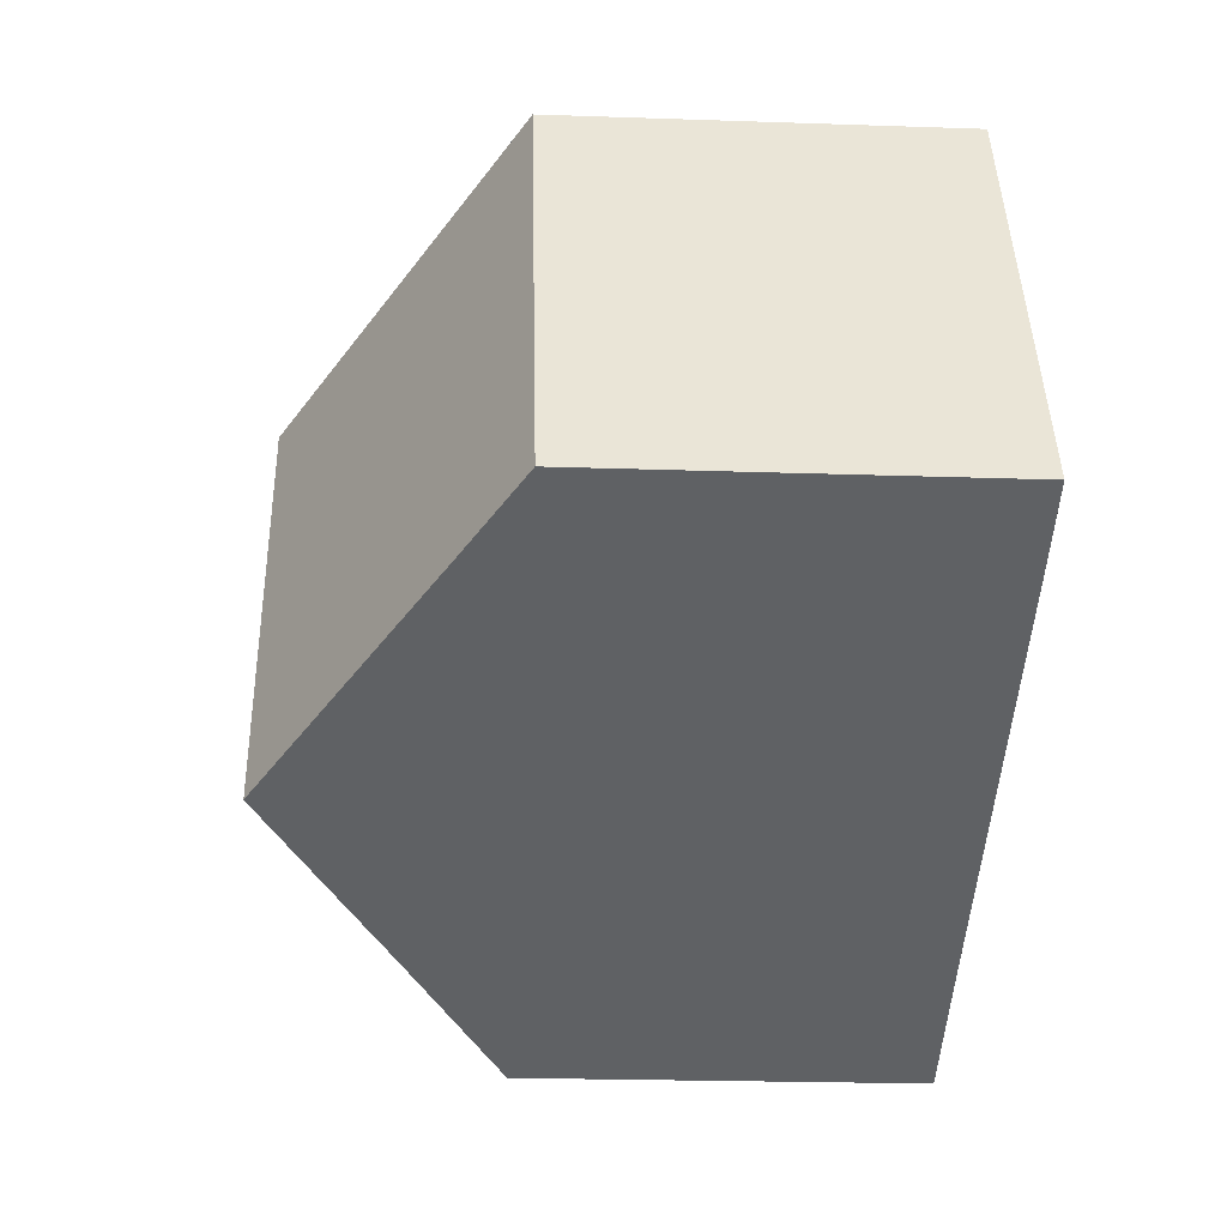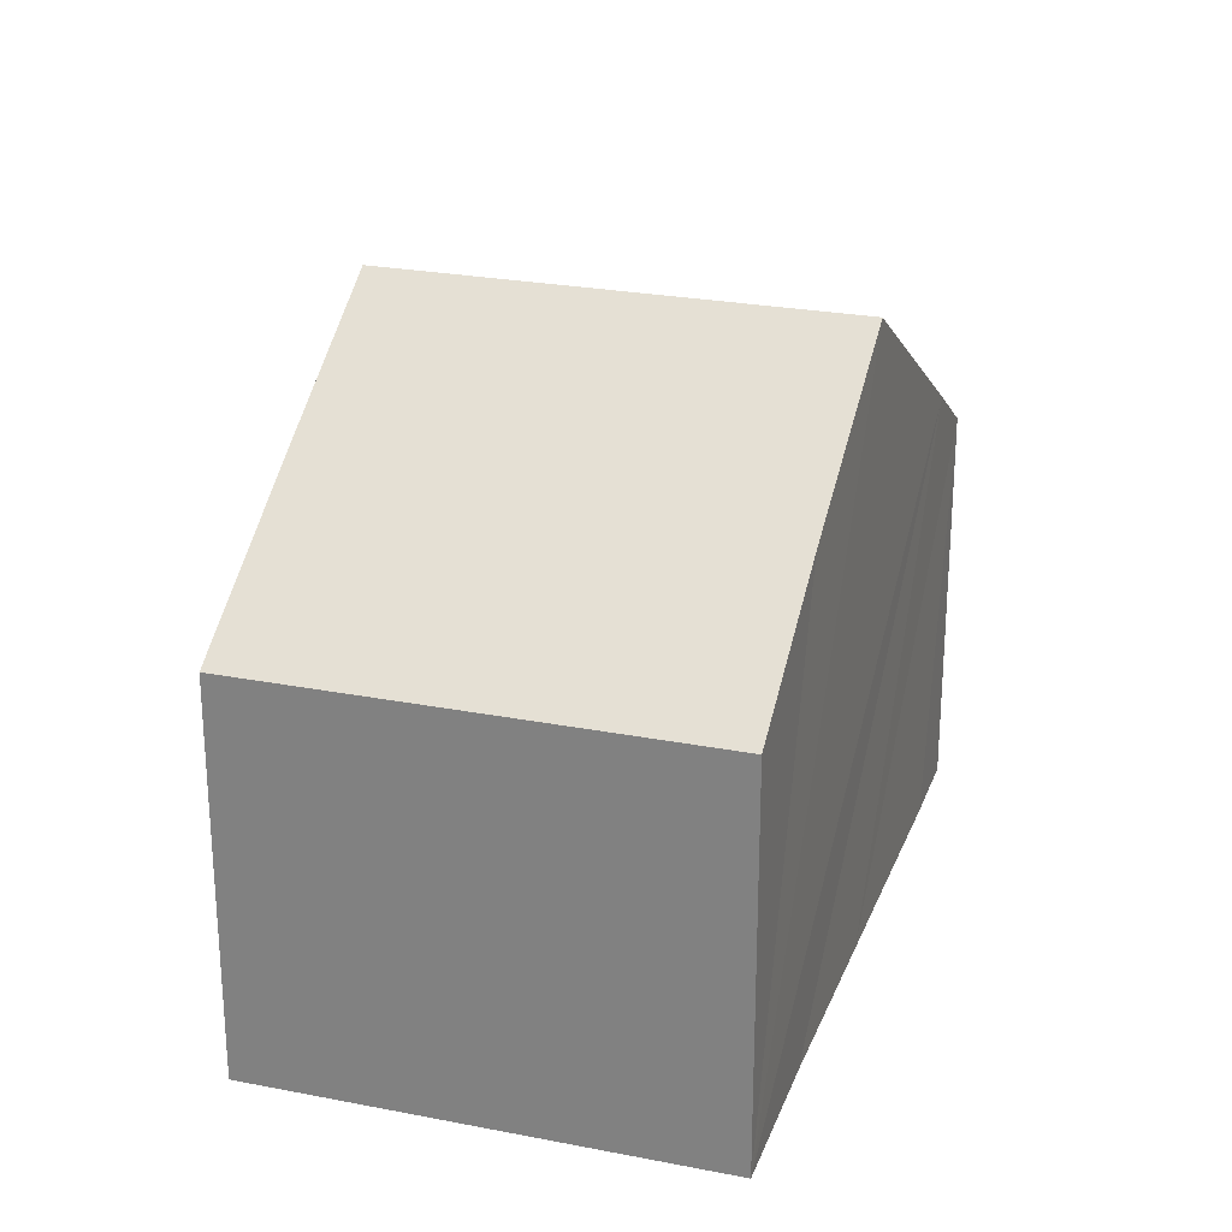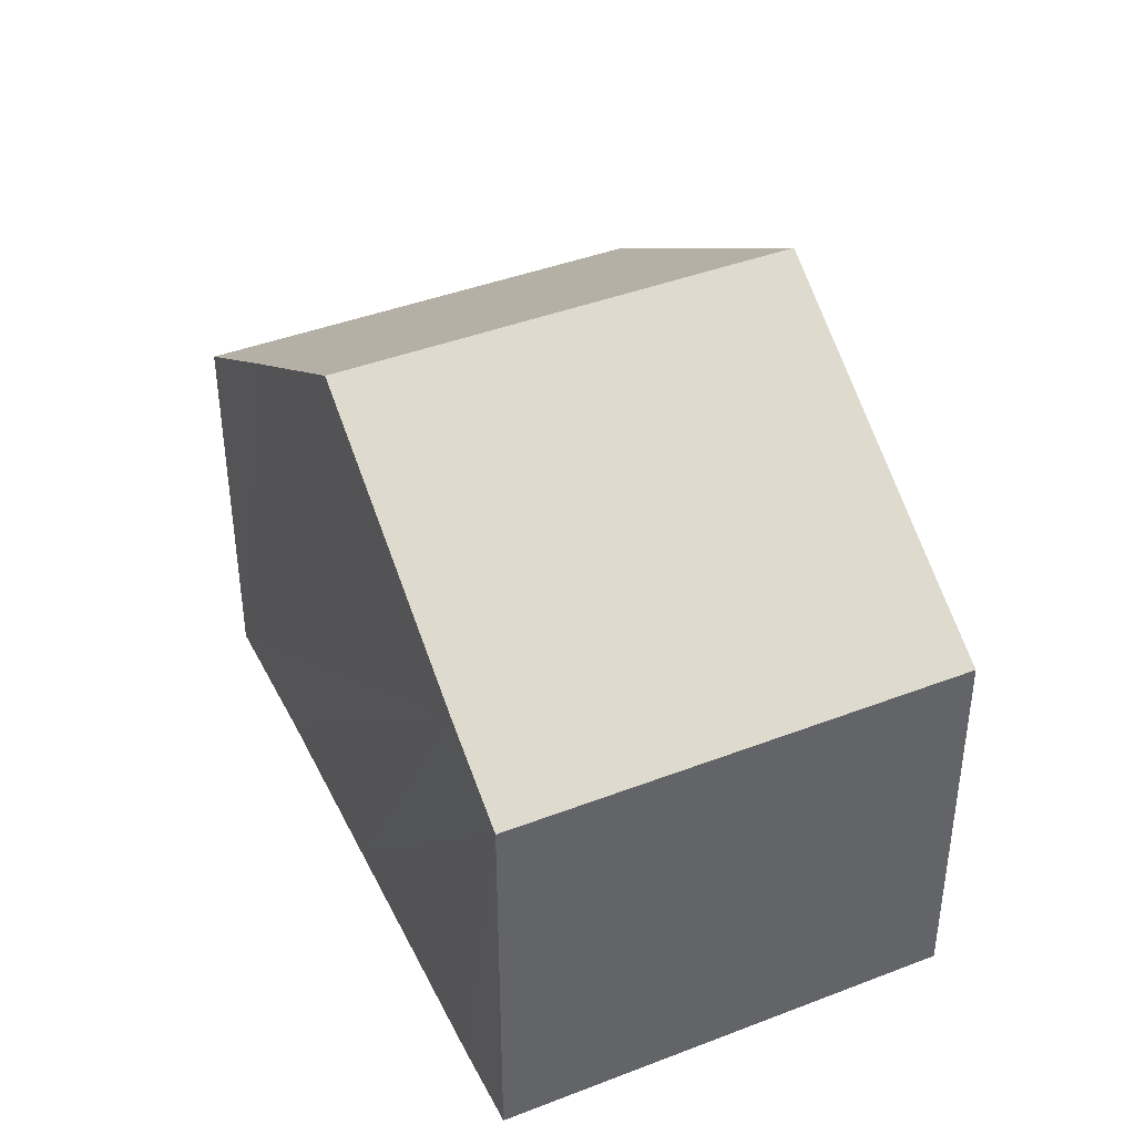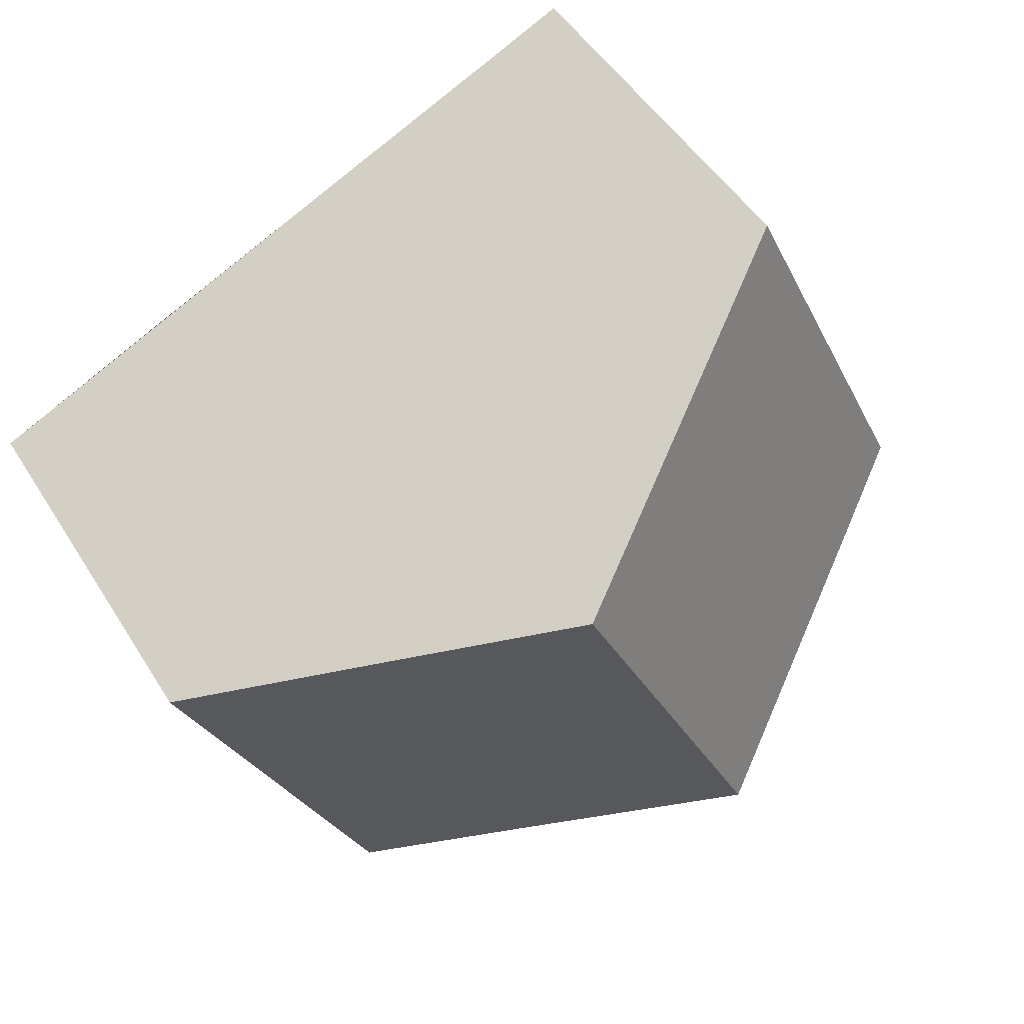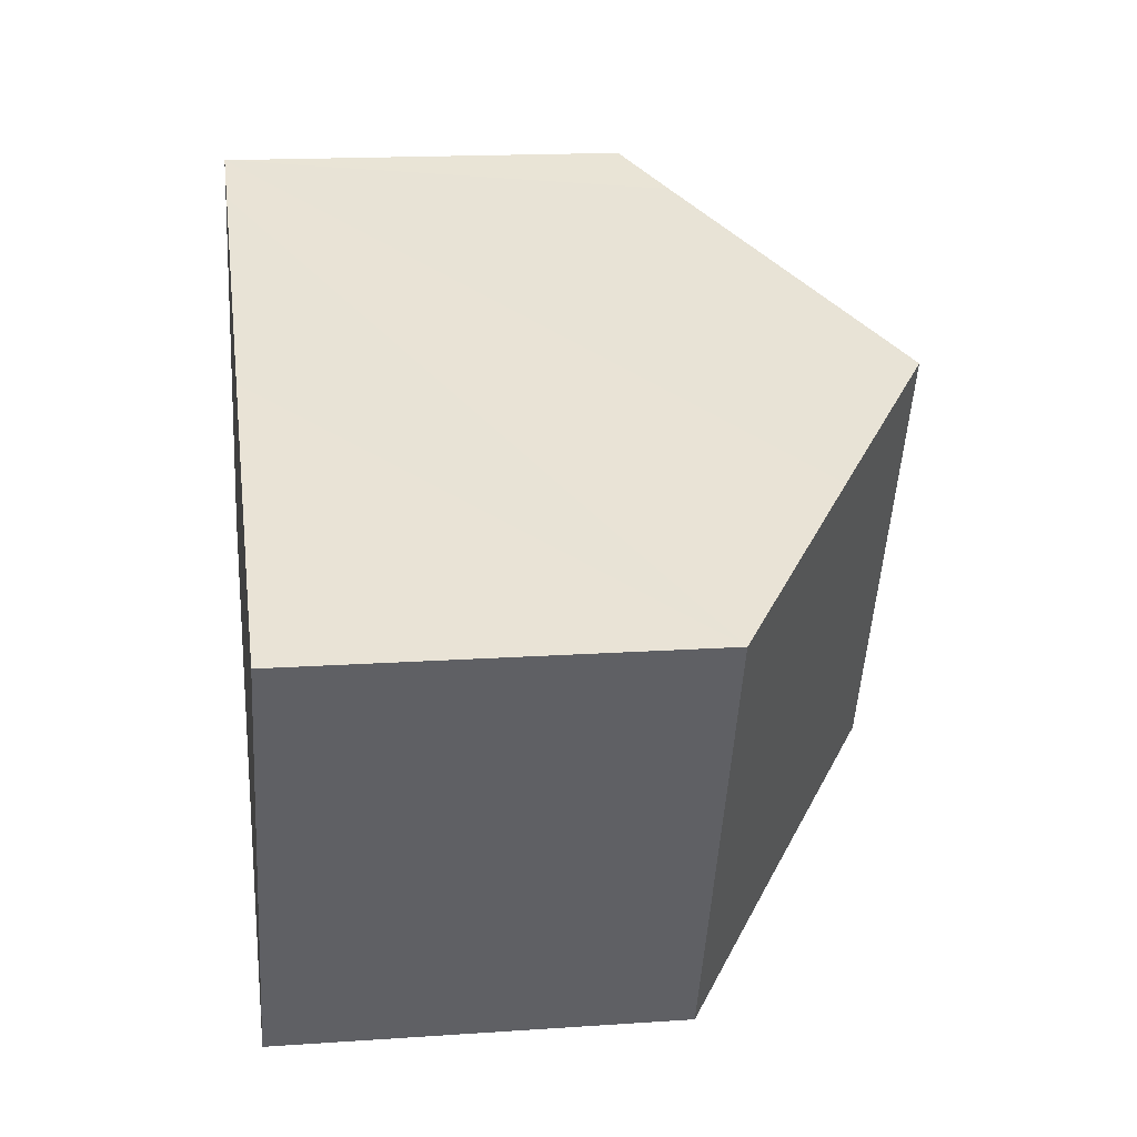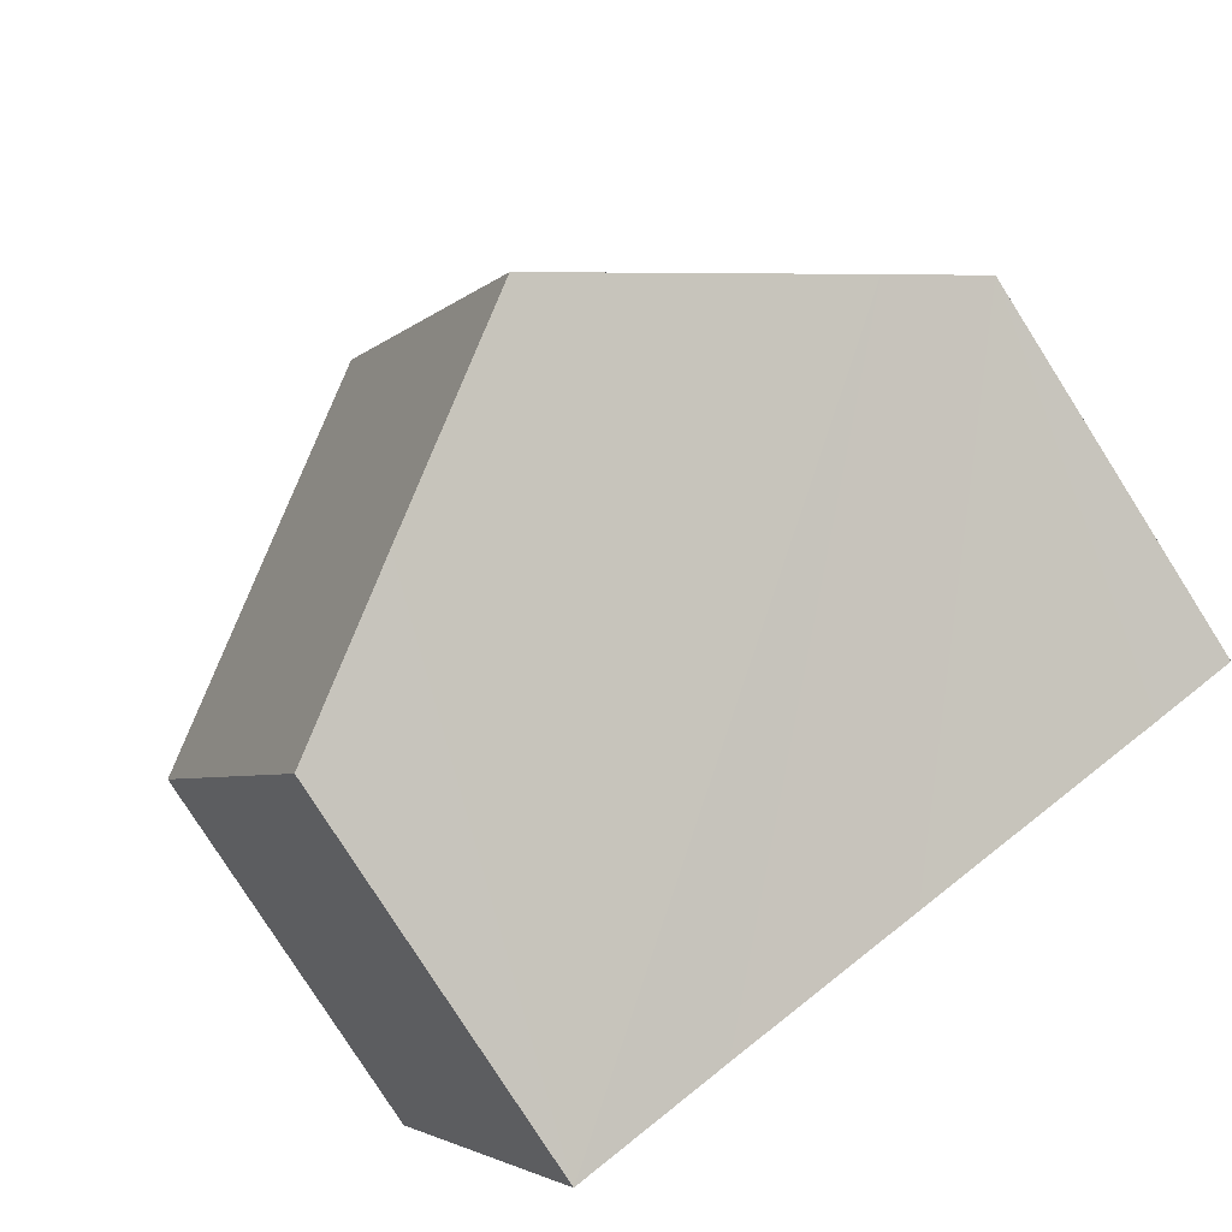
<metadata>
{"format":"obj","ext":"obj","renderer":"f3d","projection":"perspective","resolution":1024,"background":"white","views":[{"elev":-22.2,"azim":-93.4,"up":"+Z"},{"elev":25.4,"azim":132.3,"up":"+Y"},{"elev":41.3,"azim":-90.2,"up":"+Y"},{"elev":49.2,"azim":149.3,"up":"+Z"},{"elev":16.5,"azim":82.0,"up":"+Z"},{"elev":-79.9,"azim":-147.5,"up":"+Z"}]}
</metadata>
<code>
v  8.333 7.859 -3.744
v  10.9 6.271 -4.337
v  10.67 6.271 -4.828
v  13.66 6.271 1.613
v  5.338 9.882 -2.406
v  8.478 9.882 4.359
v  13.8 6.271 1.912
v  10.93 8.22 3.242
v  3.152 6.271 6.792
v  1.321 7.169 -0.612
v  0 6.271 3.84e-16
v  4.124 6.932 6.341
v  0 0 0
v  3.152 -4.159e-16 6.792
v  4.124 -3.883e-16 6.341
v  8.478 -2.669e-16 4.359
v  13.8 -1.171e-16 1.912
v  10.93 -1.985e-16 3.242
v  13.66 -9.877e-17 1.613
v  10.9 2.656e-16 -4.337
v  10.67 2.956e-16 -4.828
v  8.333 2.293e-16 -3.744
v  5.338 1.473e-16 -2.406
v  1.321 3.747e-17 -0.612
g defaultobject
f 1 2 3
f 2 1 4
f 4 1 5
f 4 5 6
f 4 6 7
f 7 6 8
f 9 10 11
f 10 9 5
f 5 9 12
f 5 12 6
f 13 9 11
f 9 13 14
f 14 12 9
f 12 14 6
f 6 14 8
f 8 14 7
f 7 14 15
f 7 15 16
f 7 16 17
f 17 16 18
f 17 4 7
f 4 17 2
f 2 17 19
f 2 19 20
f 2 20 3
f 3 20 21
f 21 1 3
f 1 21 5
f 5 21 10
f 10 21 22
f 10 22 23
f 10 23 11
f 11 23 24
f 11 24 13
f 20 22 21
f 22 20 19
f 22 19 23
f 23 19 24
f 24 19 17
f 24 17 18
f 24 18 13
f 13 18 15
f 13 15 14
f 15 18 16

</code>
